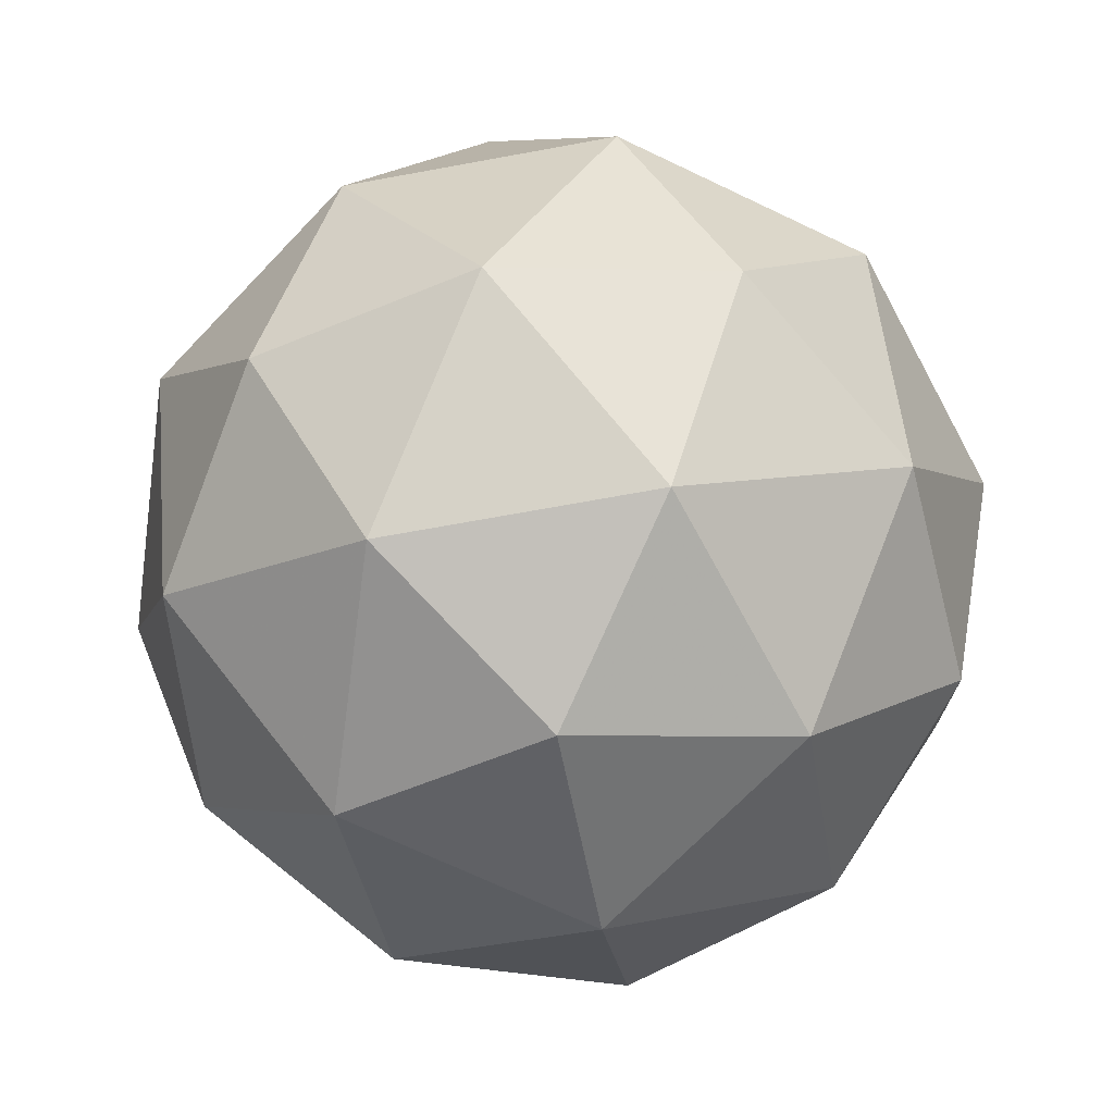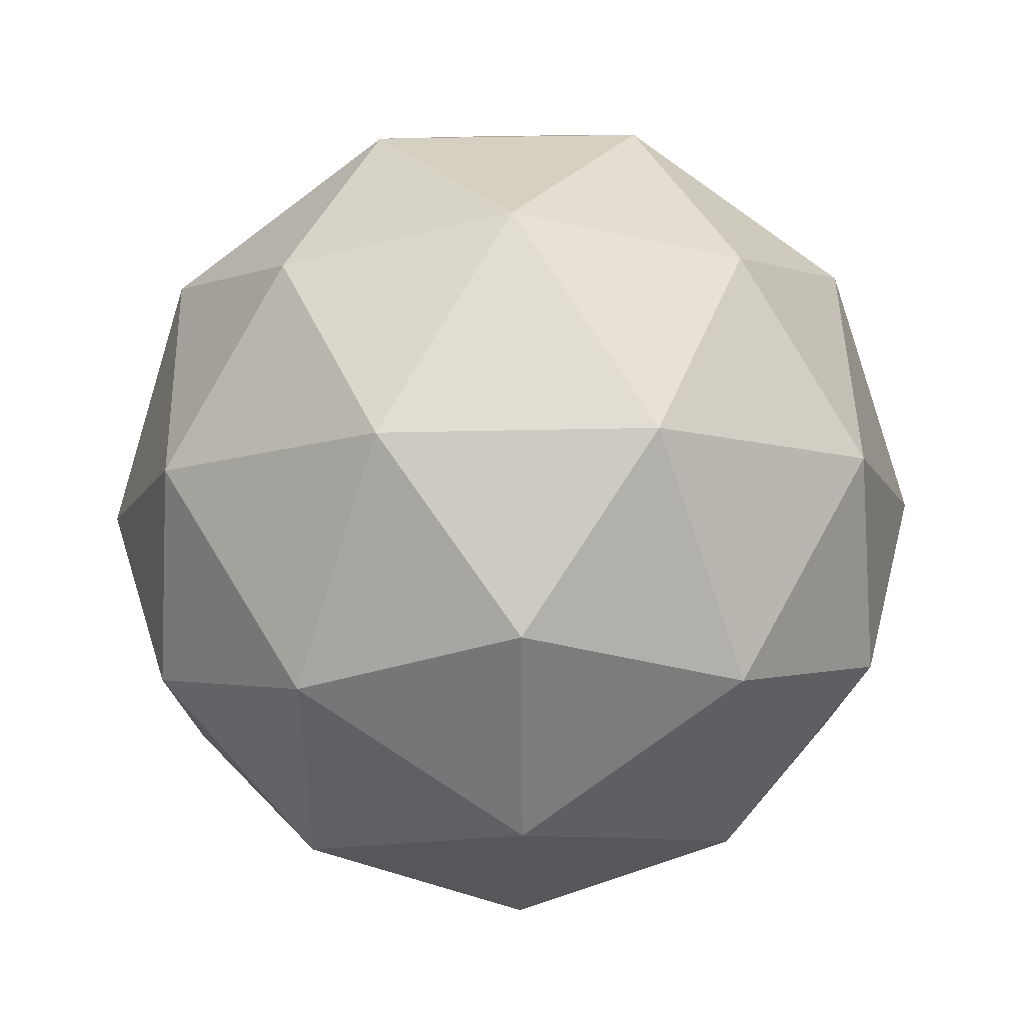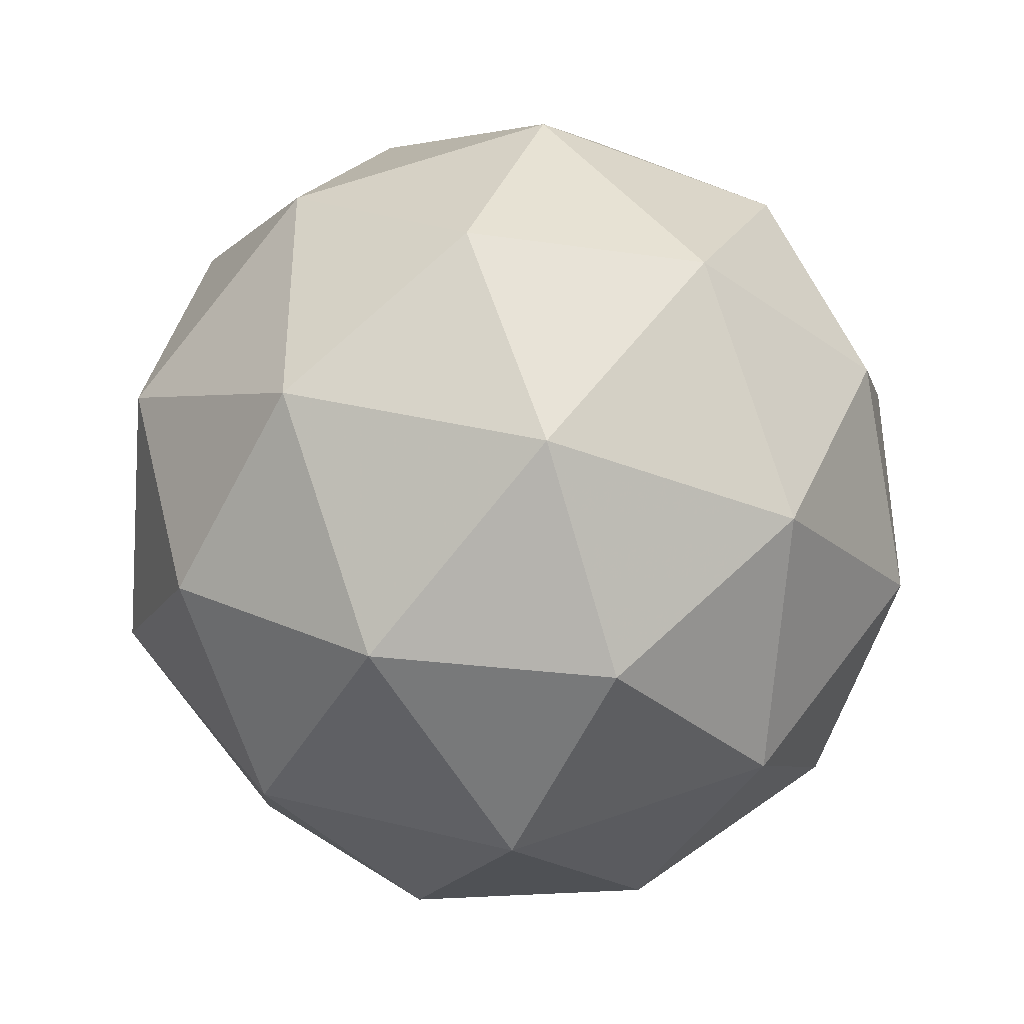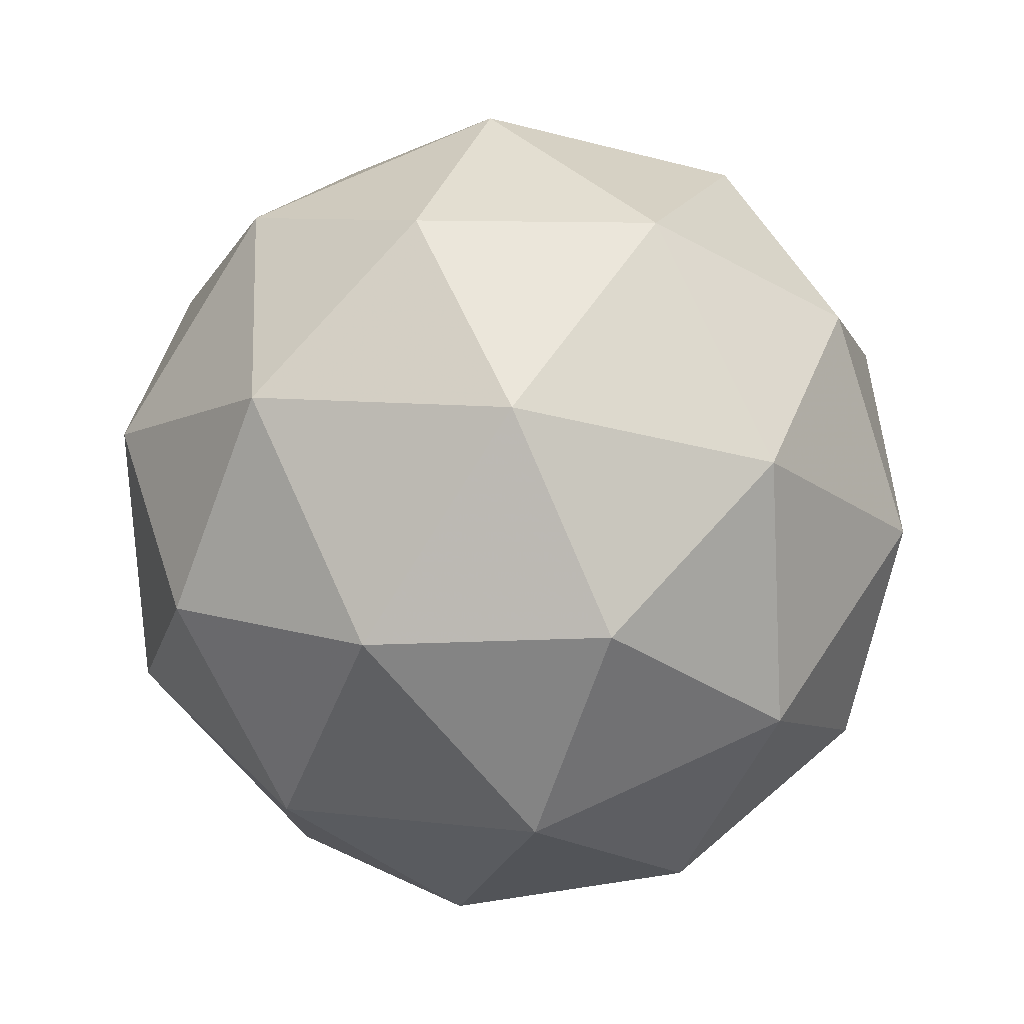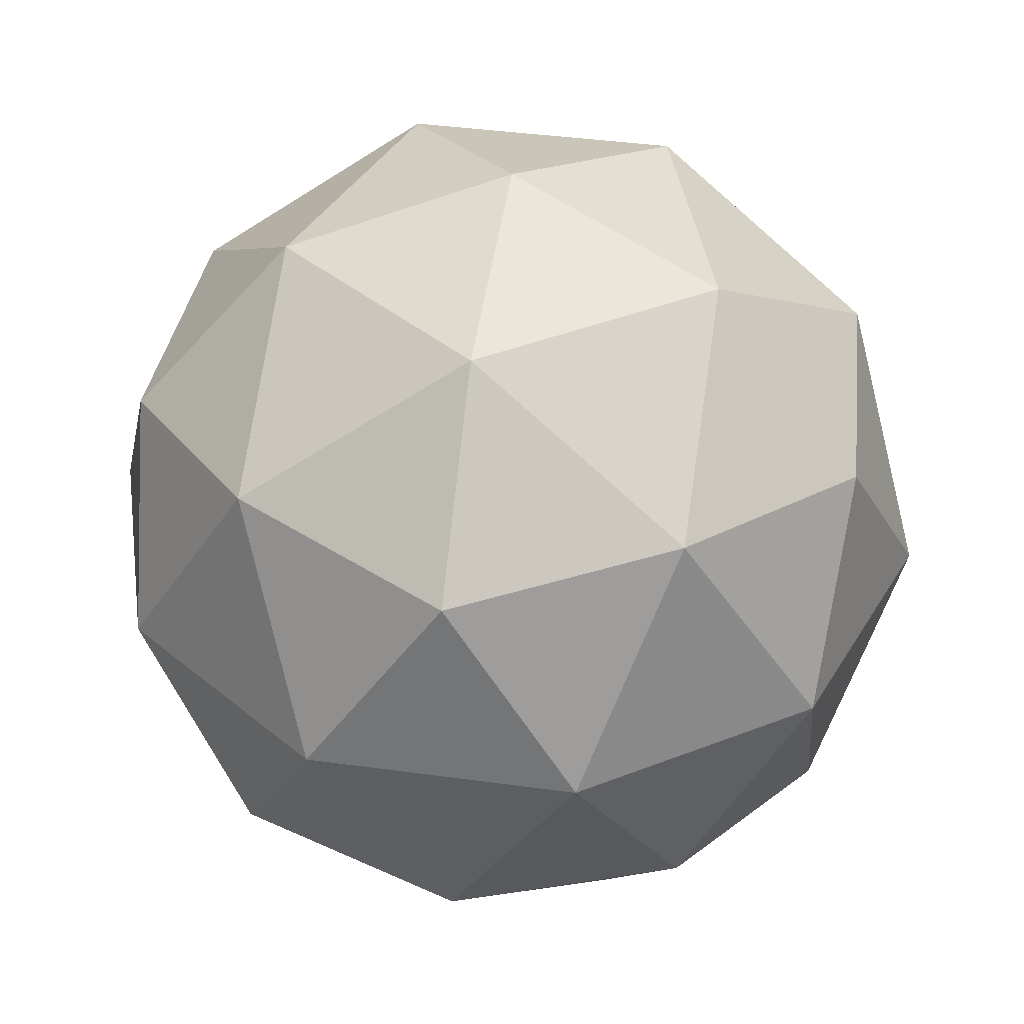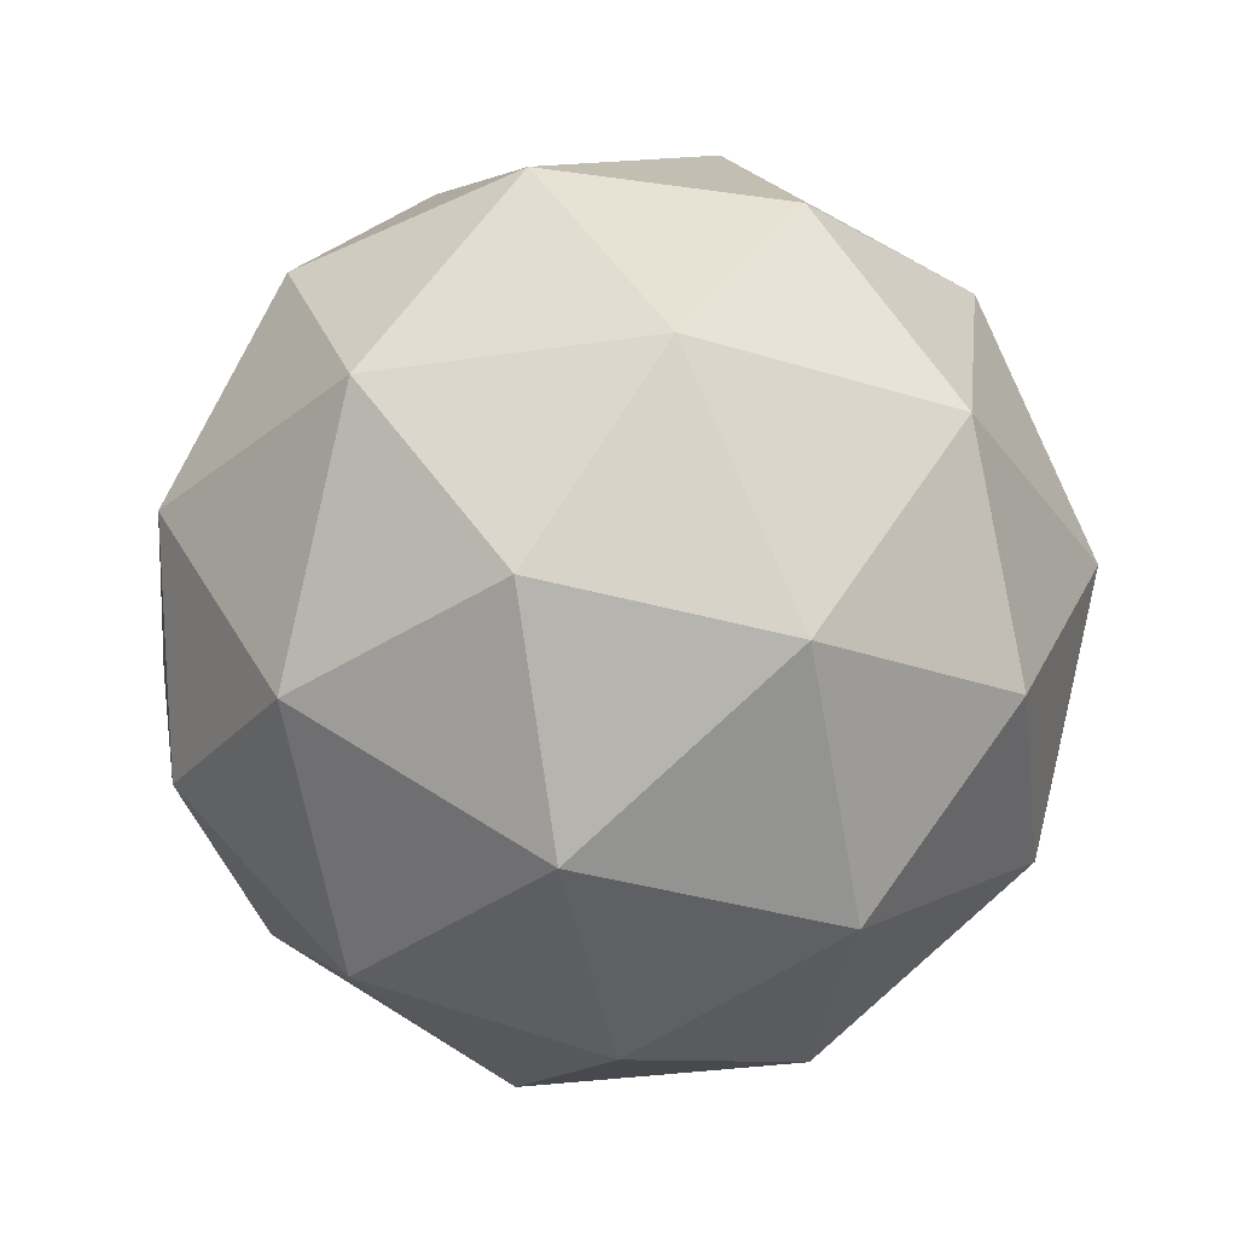
<metadata>
{"format":"obj","ext":"obj","renderer":"f3d","projection":"perspective","resolution":1024,"background":"white","views":[{"elev":-69.1,"azim":-115.6,"up":"+Y"},{"elev":47.5,"azim":56.9,"up":"+Z"},{"elev":-39.0,"azim":-57.6,"up":"+Z"},{"elev":76.9,"azim":123.9,"up":"+Z"},{"elev":39.4,"azim":-116.2,"up":"+Y"},{"elev":-31.7,"azim":-150.0,"up":"+Y"}]}
</metadata>
<code>
g URADR-i8-g111-s1356
v -5765 7085 1623
v -5676 7116 1688
v -5799 7116 1728
v -5613 7201 1734
v -5586 7185 1623
v -5875 7116 1623
v -5799 7116 1518
v -5676 7116 1559
v -5565 7295 1688
v -5823 7201 1802
v -5710 7185 1793
v -5765 7295 1833
v -5953 7201 1623
v -5909 7185 1728
v -5965 7295 1688
v -5823 7201 1445
v -5909 7185 1518
v -5888 7295 1454
v -5613 7201 1513
v -5710 7185 1454
v -5641 7295 1454
v -5641 7295 1793
v -5888 7295 1793
v -5965 7295 1559
v -5765 7295 1413
v -5565 7295 1559
v -5707 7389 1802
v -5620 7405 1728
v -5731 7474 1728
v -5917 7389 1734
v -5820 7405 1793
v -5854 7474 1688
v -5917 7389 1513
v -5944 7405 1623
v -5854 7474 1559
v -5707 7389 1445
v -5820 7405 1454
v -5731 7474 1518
v -5577 7389 1623
v -5620 7405 1518
v -5654 7474 1623
v -5765 7505 1623
f 1 2 3
f 4 2 5
f 1 3 6
f 1 6 7
f 1 7 8
f 4 5 9
f 10 11 12
f 13 14 15
f 16 17 18
f 19 20 21
f 4 9 22
f 10 12 23
f 13 15 24
f 16 18 25
f 19 21 26
f 27 28 29
f 30 31 32
f 33 34 35
f 36 37 38
f 39 40 41
f 41 38 42
f 41 40 38
f 40 36 38
f 38 35 42
f 38 37 35
f 37 33 35
f 35 32 42
f 35 34 32
f 34 30 32
f 32 29 42
f 32 31 29
f 31 27 29
f 29 41 42
f 29 28 41
f 28 39 41
f 26 40 39
f 26 21 40
f 21 36 40
f 25 37 36
f 25 18 37
f 18 33 37
f 24 34 33
f 24 15 34
f 15 30 34
f 23 31 30
f 23 12 31
f 12 27 31
f 22 28 27
f 22 9 28
f 9 39 28
f 21 25 36
f 21 20 25
f 20 16 25
f 18 24 33
f 18 17 24
f 17 13 24
f 15 23 30
f 15 14 23
f 14 10 23
f 12 22 27
f 12 11 22
f 11 4 22
f 9 26 39
f 9 5 26
f 5 19 26
f 8 20 19
f 8 7 20
f 7 16 20
f 7 17 16
f 7 6 17
f 6 13 17
f 6 14 13
f 6 3 14
f 3 10 14
f 5 8 19
f 5 2 8
f 2 1 8
f 3 11 10
f 3 2 11
f 2 4 11
f 2 4 11

</code>
